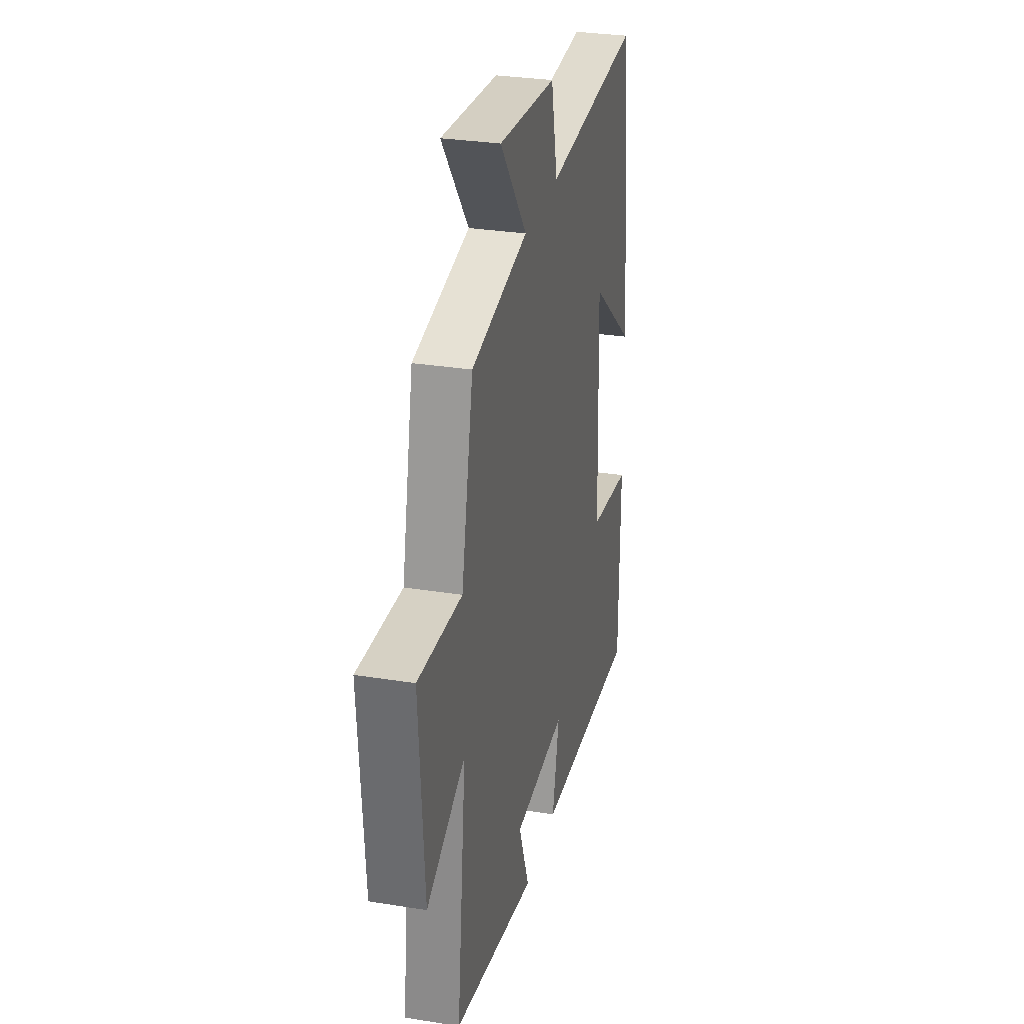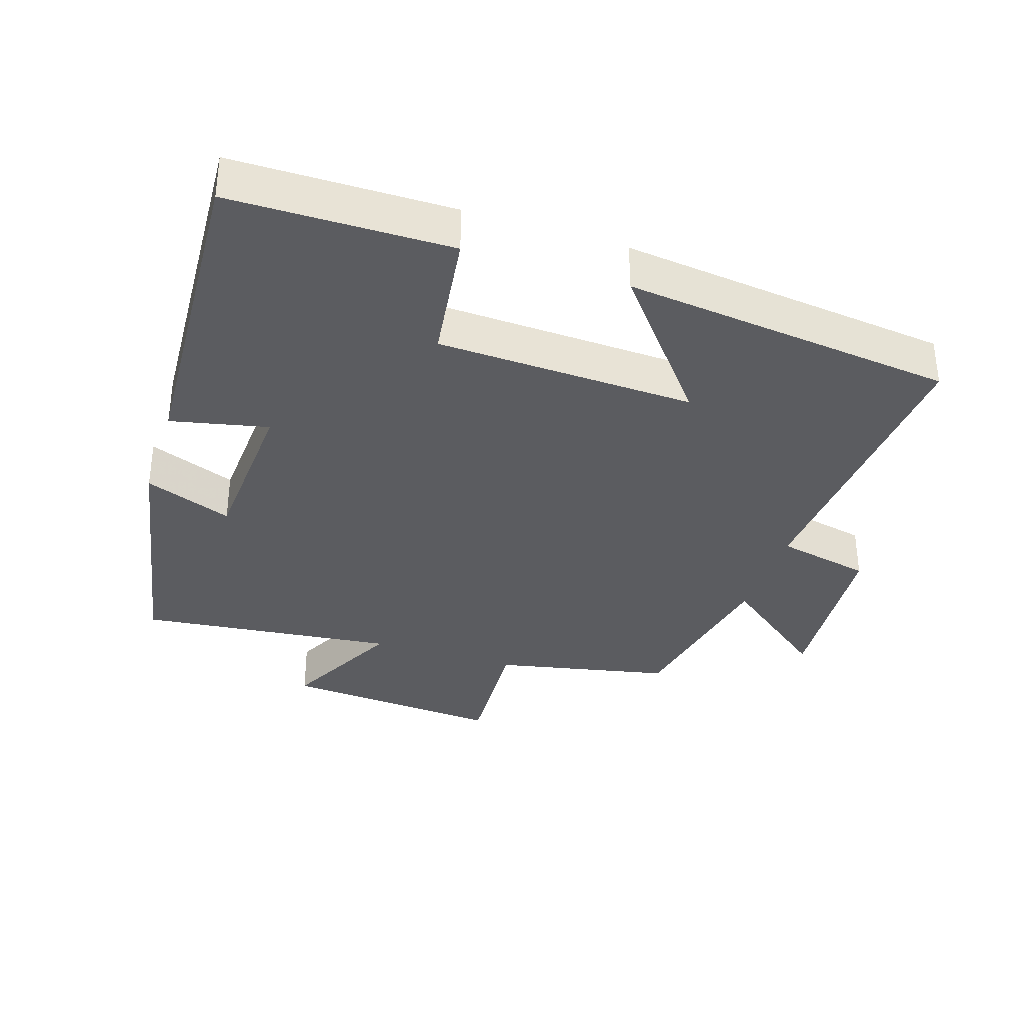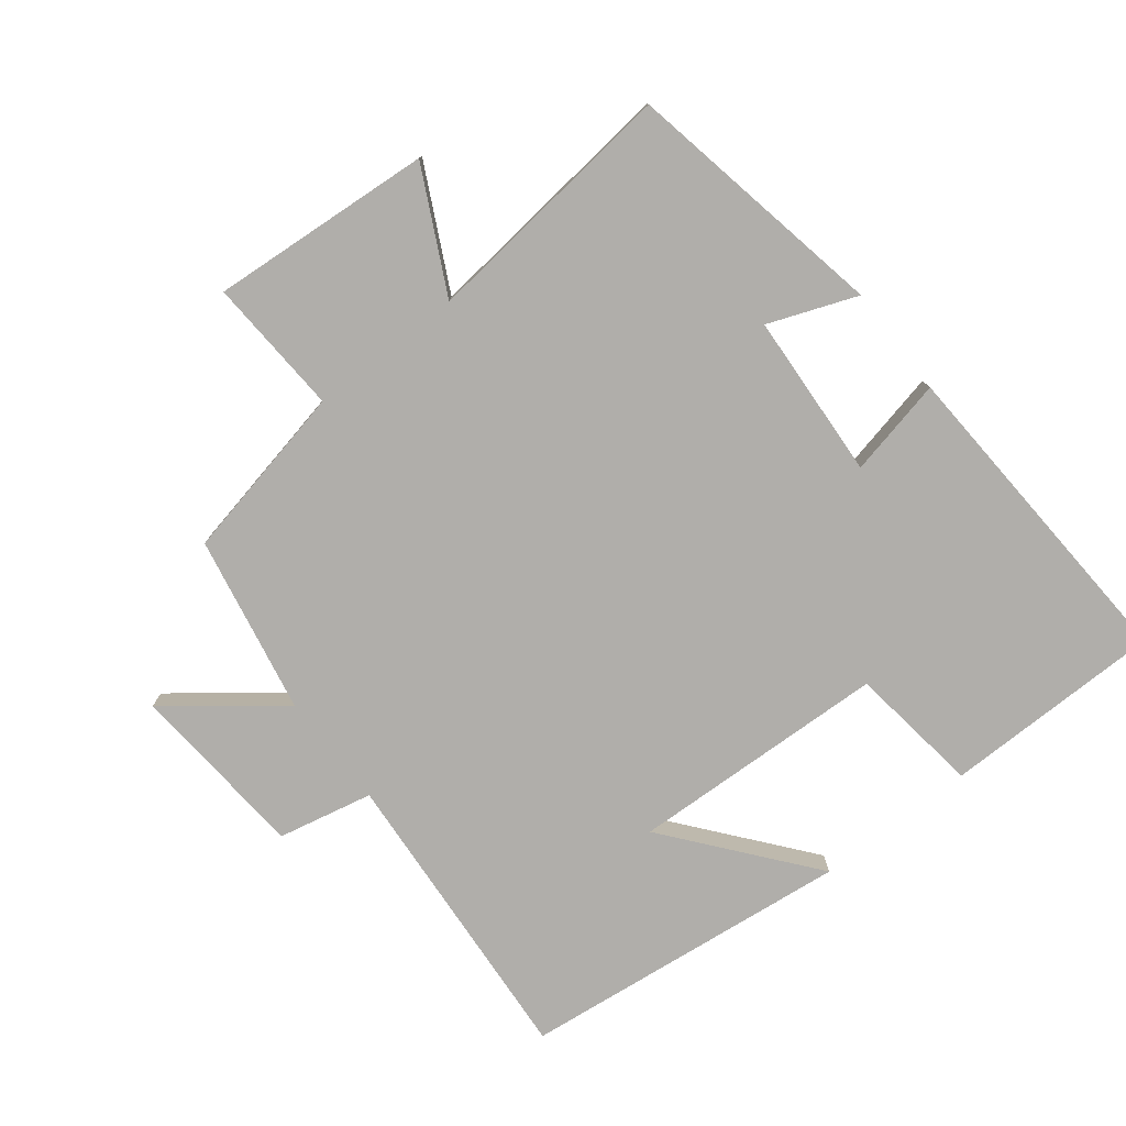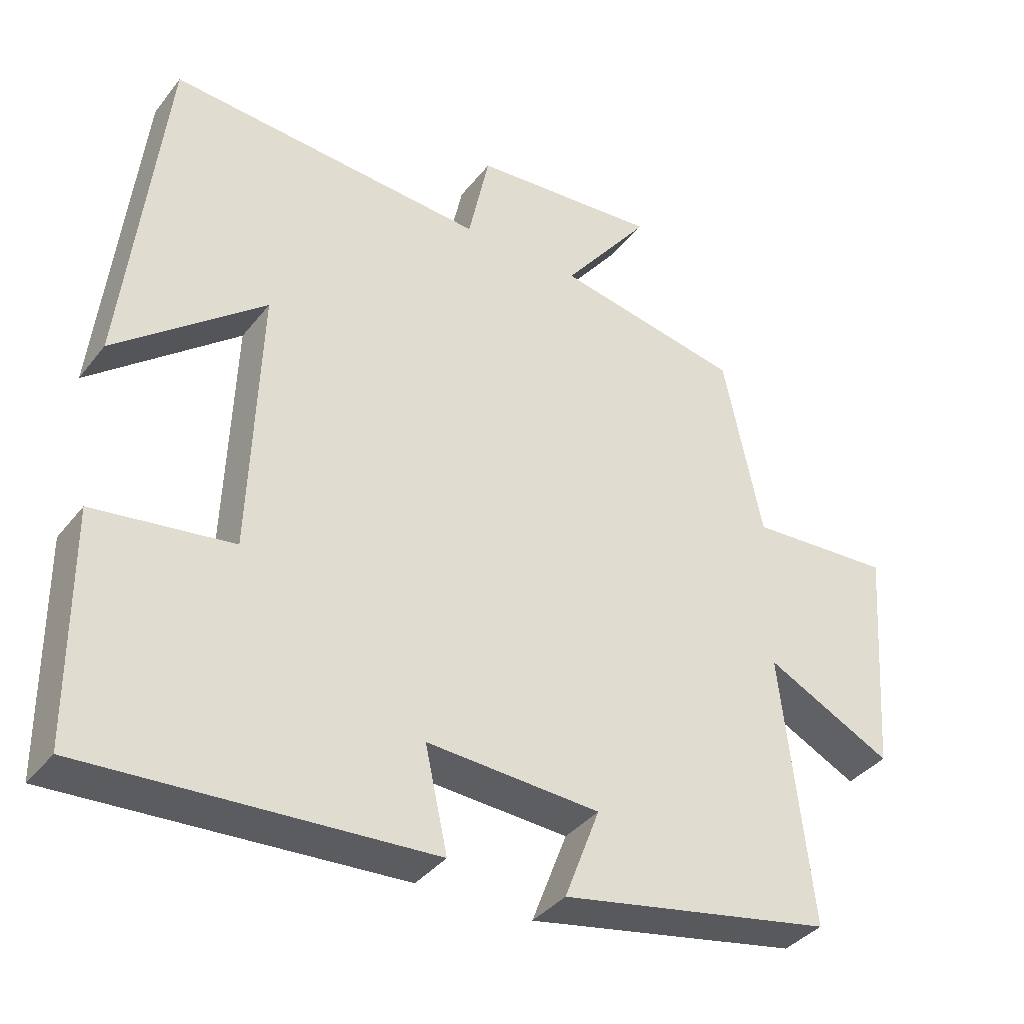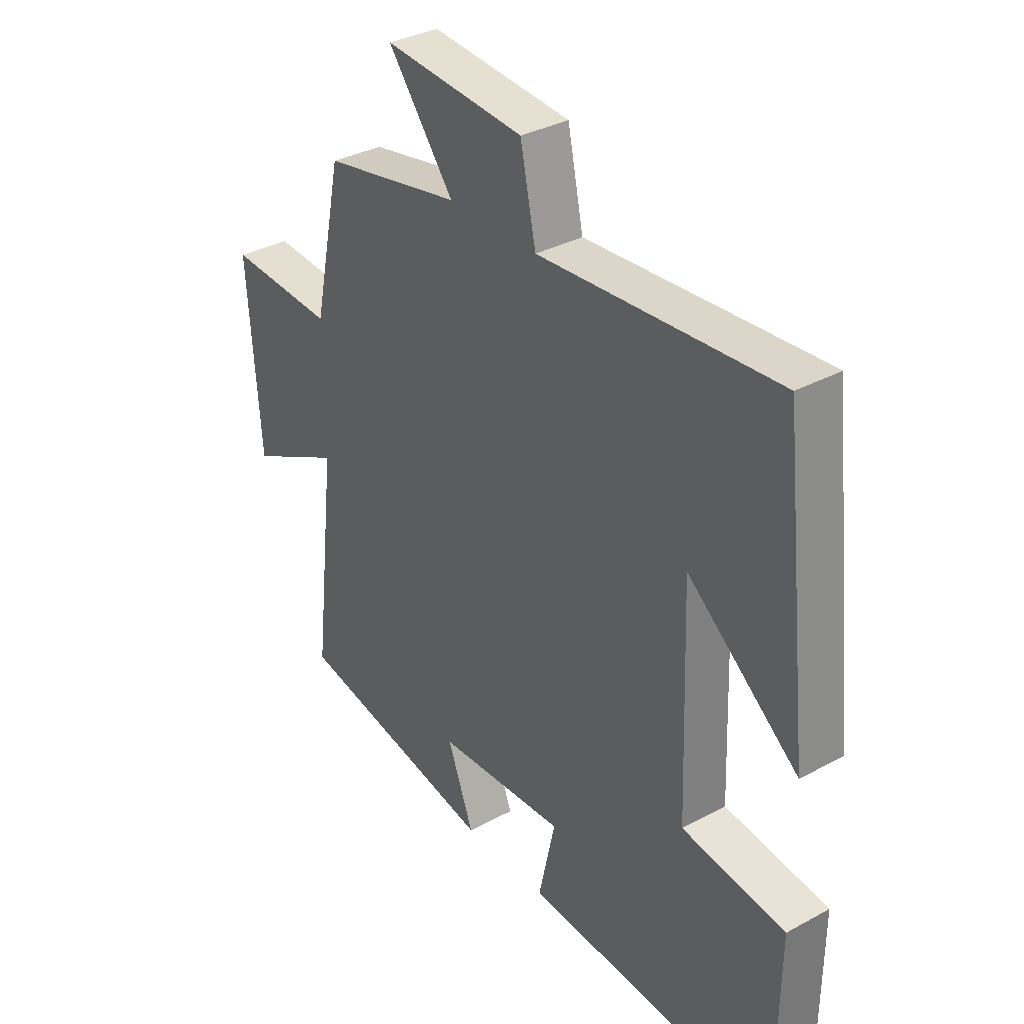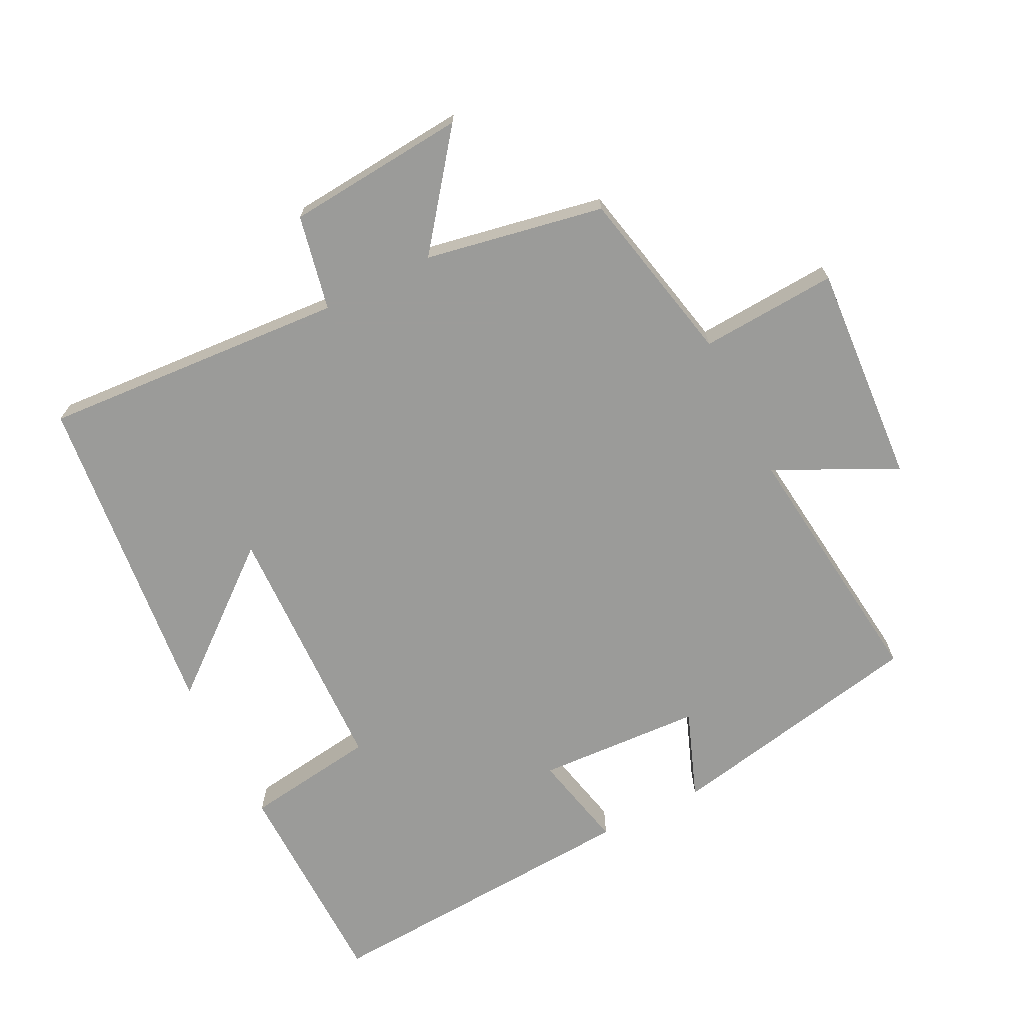
<metadata>
{"format":"obj","ext":"obj","renderer":"f3d","projection":"perspective","resolution":1024,"background":"white","views":[{"elev":30.1,"azim":103.2,"up":"+Z"},{"elev":-35.0,"azim":-108.1,"up":"+Y"},{"elev":-77.9,"azim":127.9,"up":"+Y"},{"elev":-37.5,"azim":-33.4,"up":"+Z"},{"elev":34.0,"azim":-126.4,"up":"+Z"},{"elev":-69.6,"azim":26.9,"up":"+Y"}]}
</metadata>
<code>
v -0.445 0.07 0.532
v 0.008 0.07 0.5
v 0.038 0.07 0.641
v 0.306 0.07 0.663
v 0.18 0.07 0.5
v 0.445 0.07 0.449
v 0.5 0.07 0.187
v 0.704 0.07 0.199
v 0.68 0.07 -0.131
v 0.5 0.07 -0.041
v 0.543 0.07 -0.425
v 0.154 0.07 -0.5
v 0.204 0.07 -0.369
v -0.042 0.07 -0.355
v -0.01 0.07 -0.5
v -0.497 0.07 -0.528
v -0.5 0.07 -0.201
v -0.303 0.07 -0.174
v -0.289 0.07 0.21
v -0.5 0.07 0.039
v -0.445 0 0.532
v 0.008 0 0.5
v 0.038 0 0.641
v 0.306 0 0.663
v 0.18 0 0.5
v 0.445 0 0.449
v 0.5 0 0.187
v 0.704 0 0.199
v 0.68 0 -0.131
v 0.5 0 -0.041
v 0.543 0 -0.425
v 0.154 0 -0.5
v 0.204 0 -0.369
v -0.042 0 -0.355
v -0.01 0 -0.5
v -0.497 0 -0.528
v -0.5 0 -0.201
v -0.303 0 -0.174
v -0.289 0 0.21
v -0.5 0 0.039
f 19 20 1 2
f 18 19 2
f 15 16 17 18
f 14 15 18
f 13 14 18 2
f 10 11 12 13
f 10 13 2 3
f 7 8 9 10
f 5 6 7 10
f 5 10 3
f 3 4 5
f 22 21 40 39
f 22 39 38
f 38 37 36 35
f 38 35 34
f 22 38 34 33
f 33 32 31 30
f 23 22 33 30
f 30 29 28 27
f 30 27 26 25
f 23 30 25
f 25 24 23
f 1 21 22 2
f 2 22 23 3
f 3 23 24 4
f 4 24 25 5
f 5 25 26 6
f 6 26 27 7
f 7 27 28 8
f 8 28 29 9
f 9 29 30 10
f 10 30 31 11
f 11 31 32 12
f 12 32 33 13
f 13 33 34 14
f 14 34 35 15
f 15 35 36 16
f 16 36 37 17
f 17 37 38 18
f 18 38 39 19
f 19 39 40 20
f 20 40 21 1

</code>
